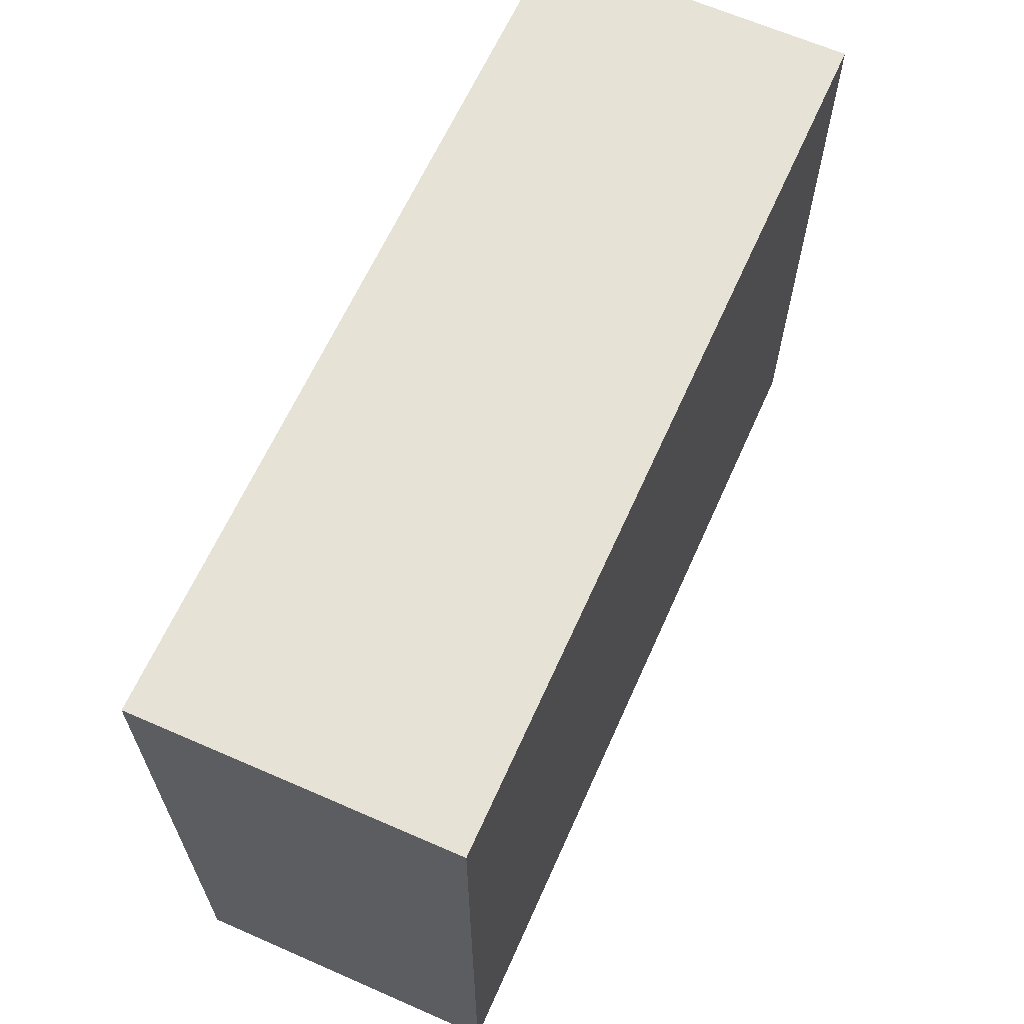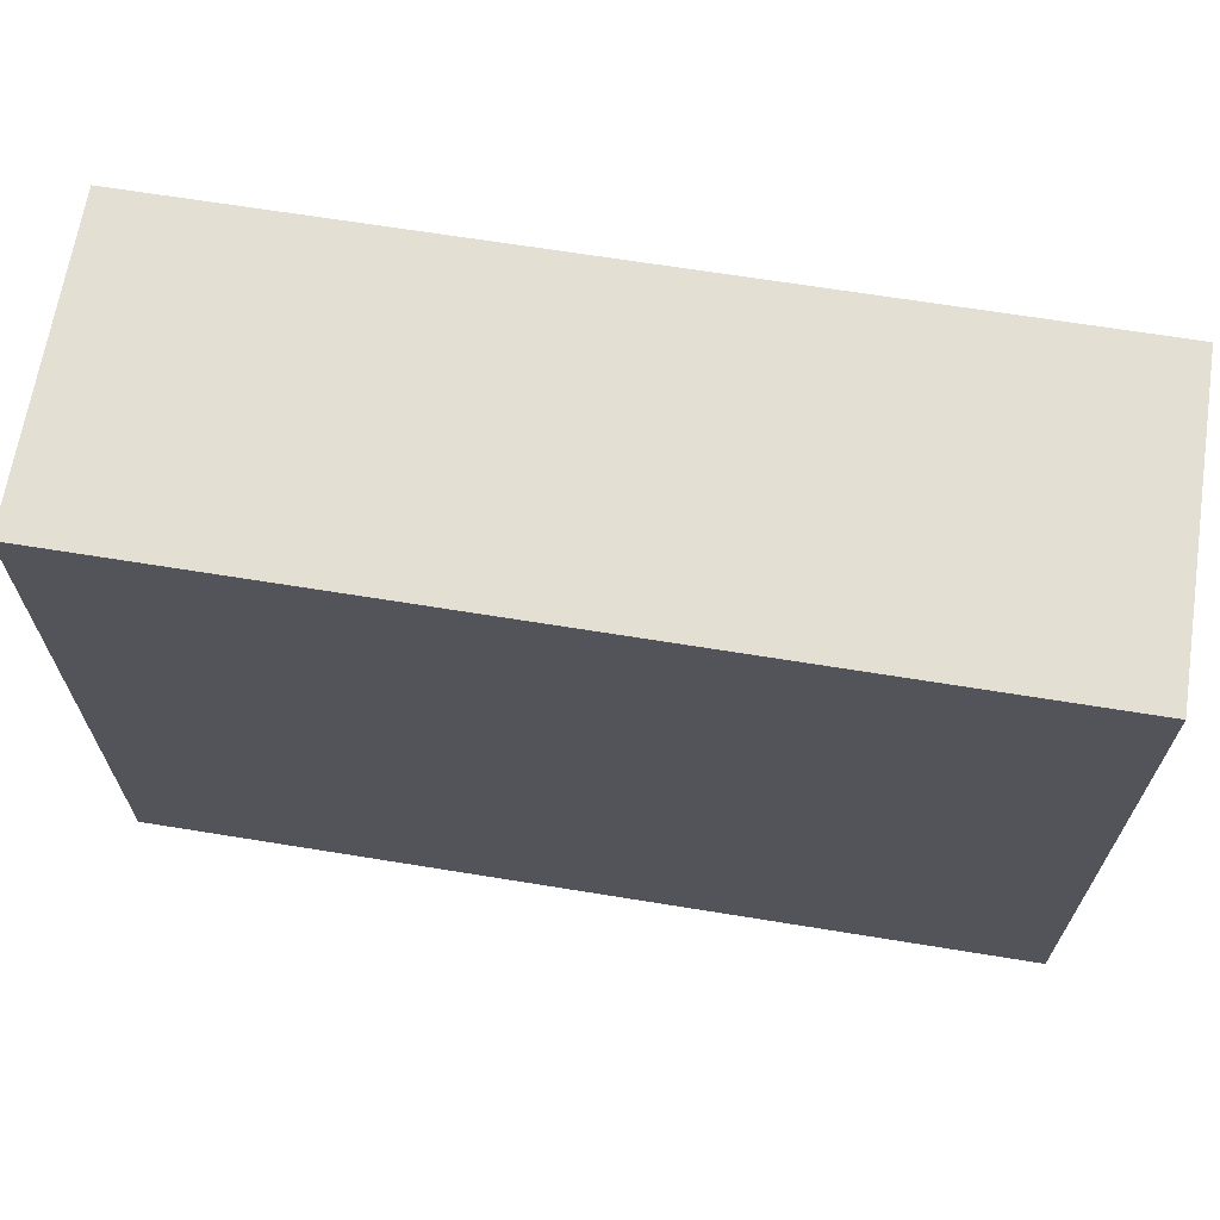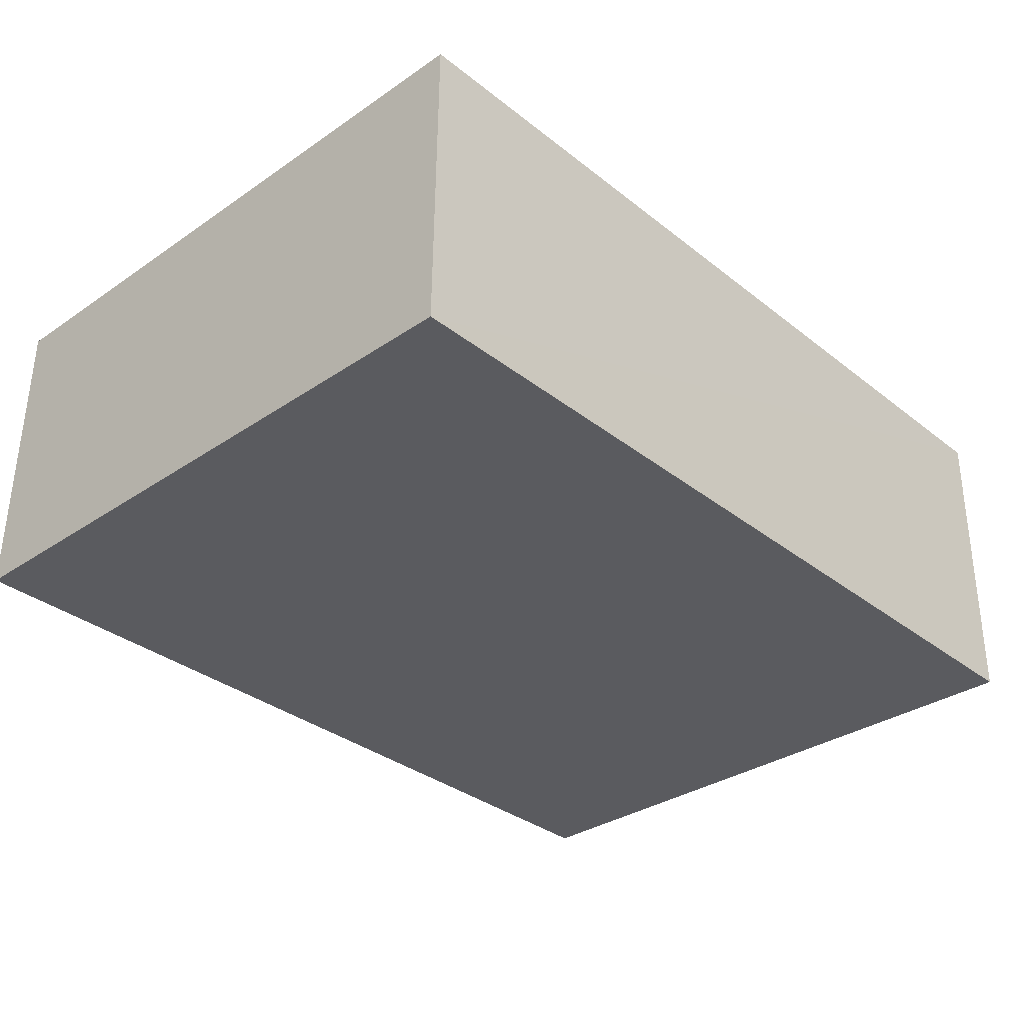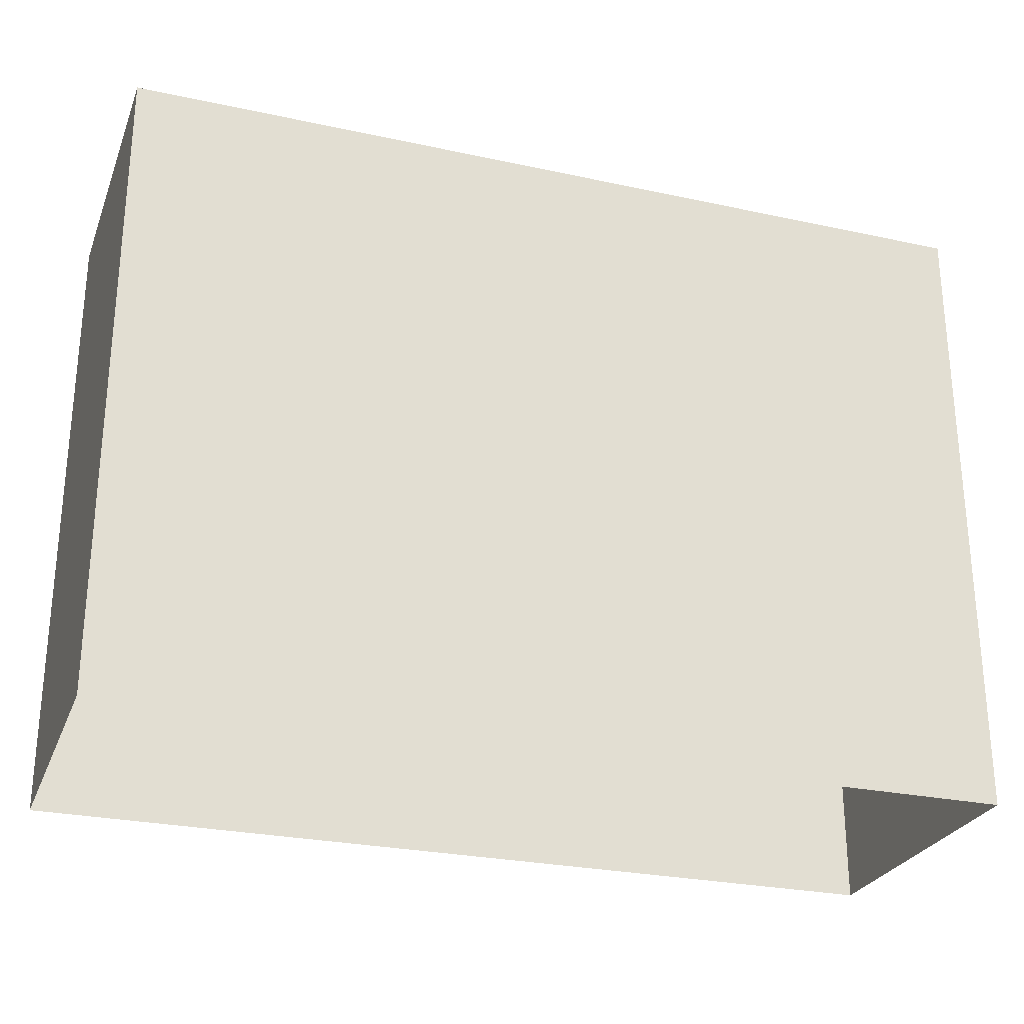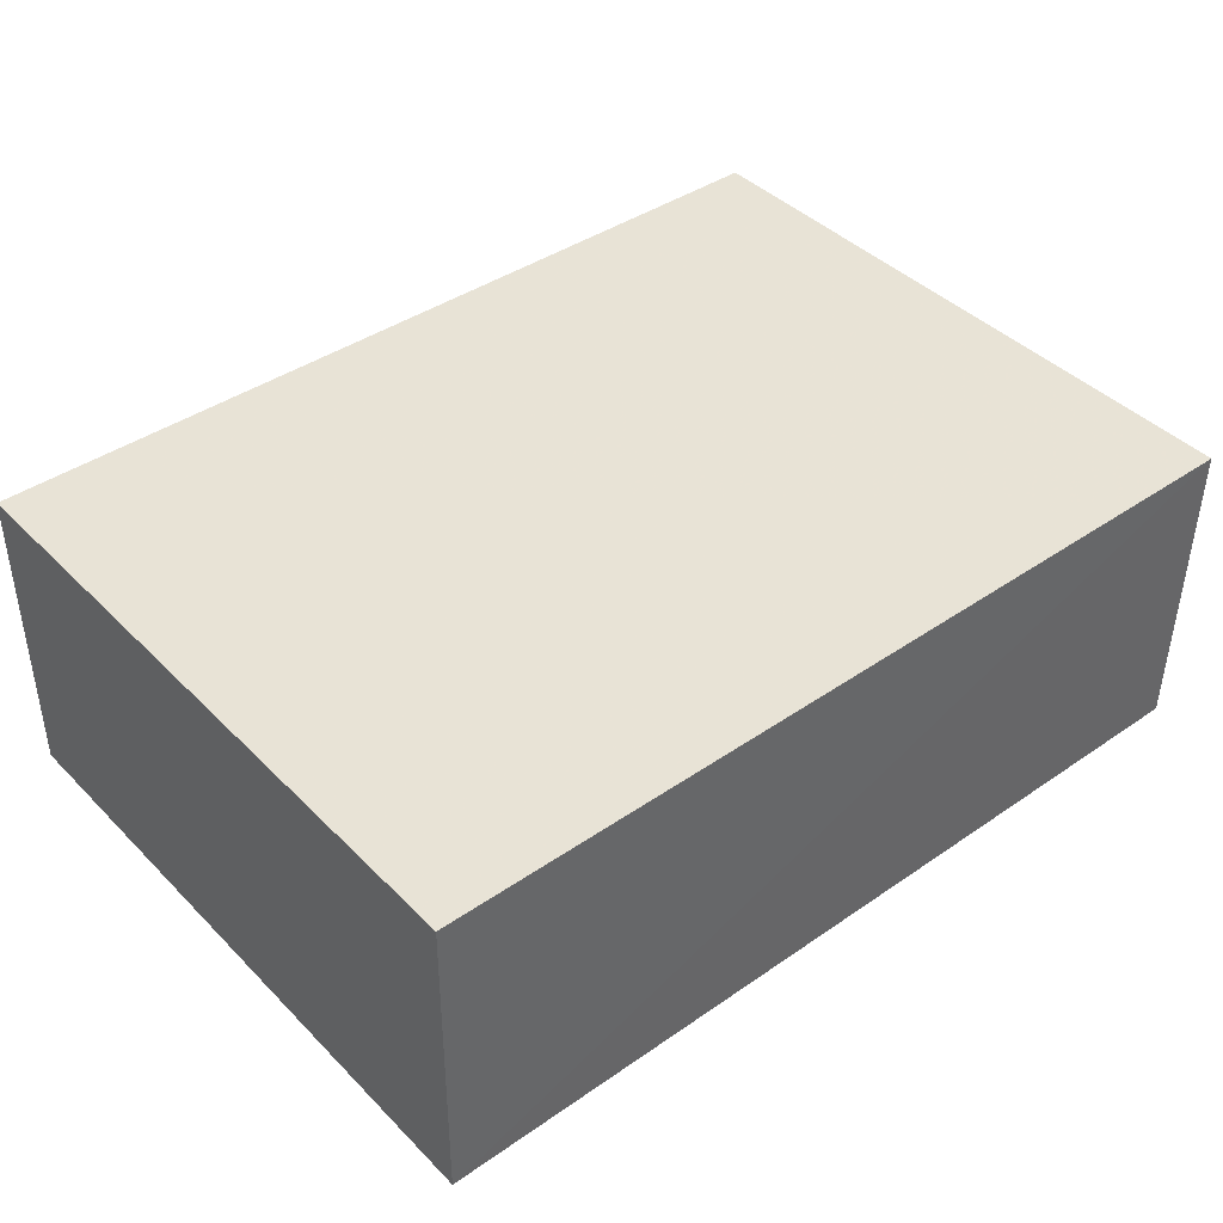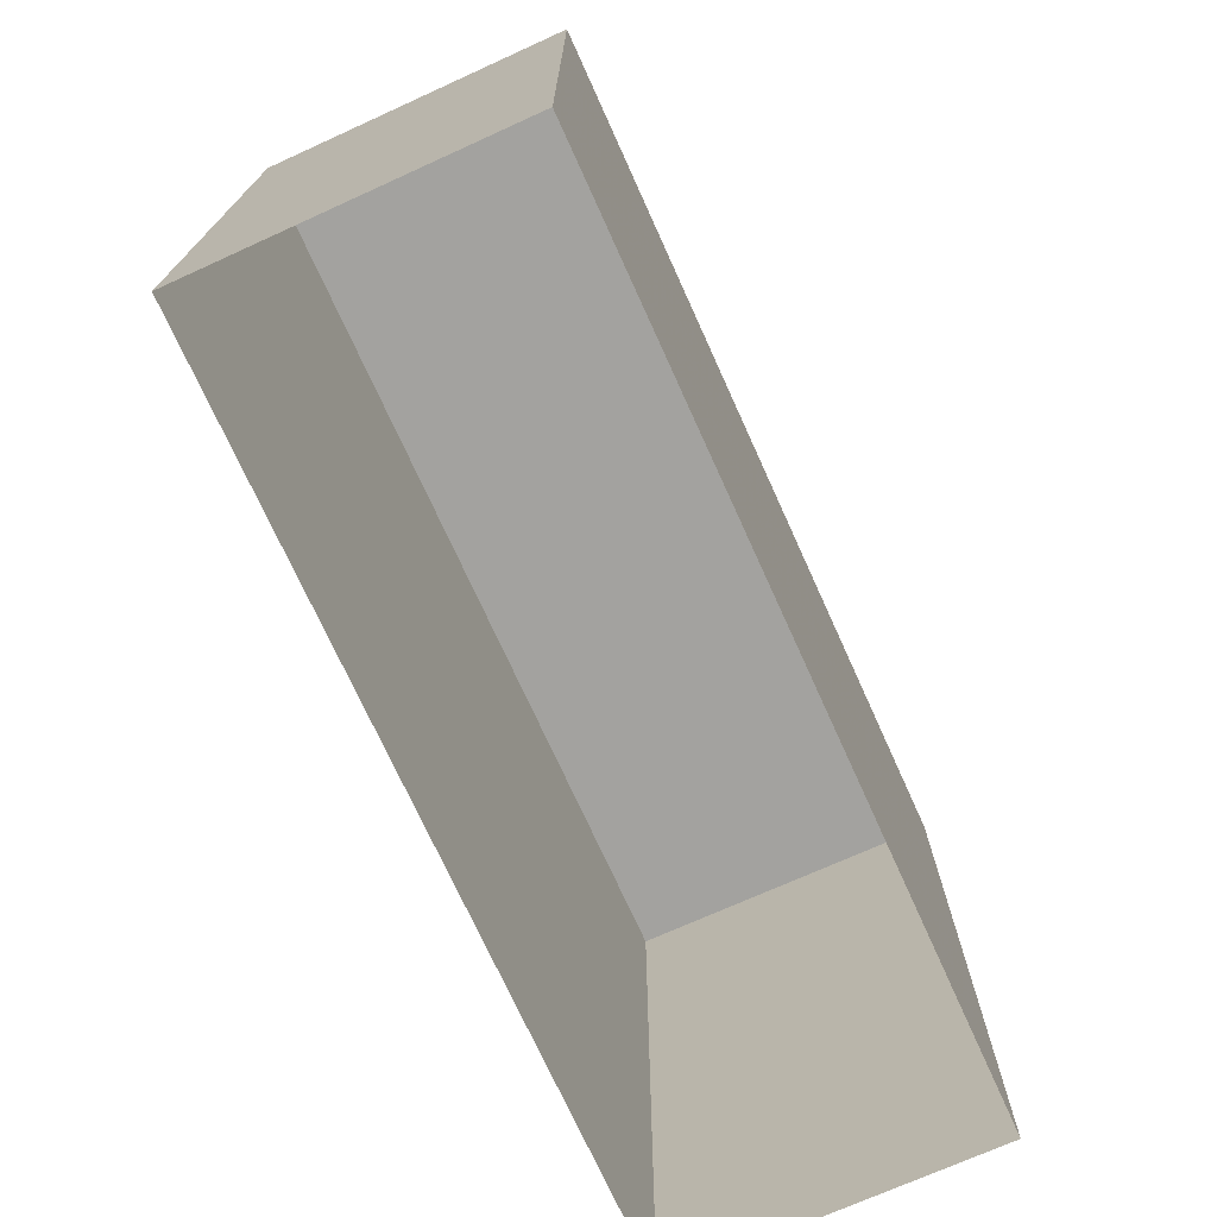
<metadata>
{"format":"obj","ext":"obj","renderer":"f3d","projection":"perspective","resolution":1024,"background":"white","views":[{"elev":63.9,"azim":-66.8,"up":"+Z"},{"elev":66.4,"azim":8.4,"up":"+Z"},{"elev":-32.6,"azim":-46.7,"up":"+Y"},{"elev":-26.9,"azim":160.5,"up":"+Z"},{"elev":42.1,"azim":-40.2,"up":"+Y"},{"elev":-72.5,"azim":-66.5,"up":"+Z"}]}
</metadata>
<code>
v -3.725e+05 -1.043e+05 28.73
v -3.725e+05 -1.043e+05 28.73
v -3.725e+05 -1.043e+05 28.73
v -3.725e+05 -1.043e+05 28.73
v -3.725e+05 -1.043e+05 38.56
v -3.725e+05 -1.043e+05 38.56
v -3.725e+05 -1.043e+05 38.56
v -3.725e+05 -1.043e+05 38.56
f 1 2 3
f 4 1 3
f 5 6 7
f 8 5 7
f 6 4 3
f 7 6 3
f 8 2 1
f 5 8 1
f 6 1 4
f 6 5 1
f 8 3 2
f 8 7 3

</code>
